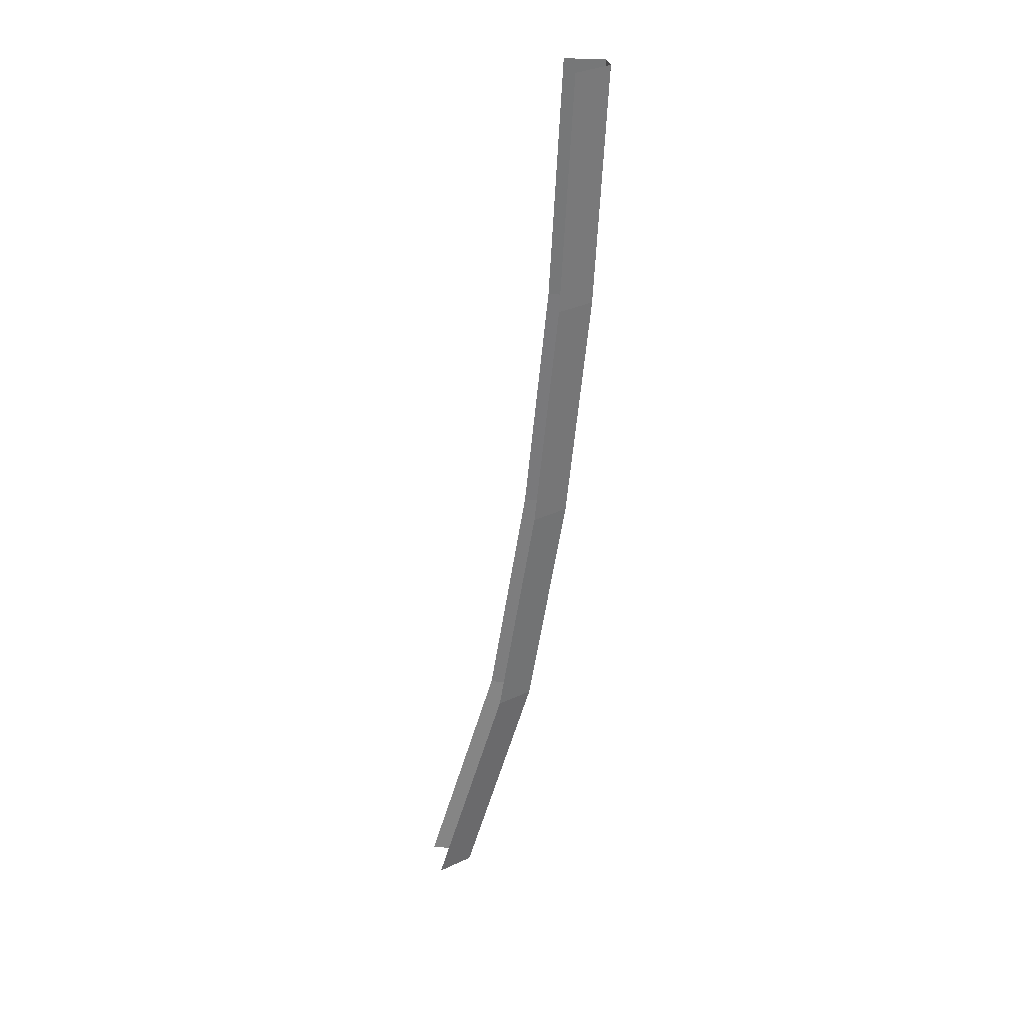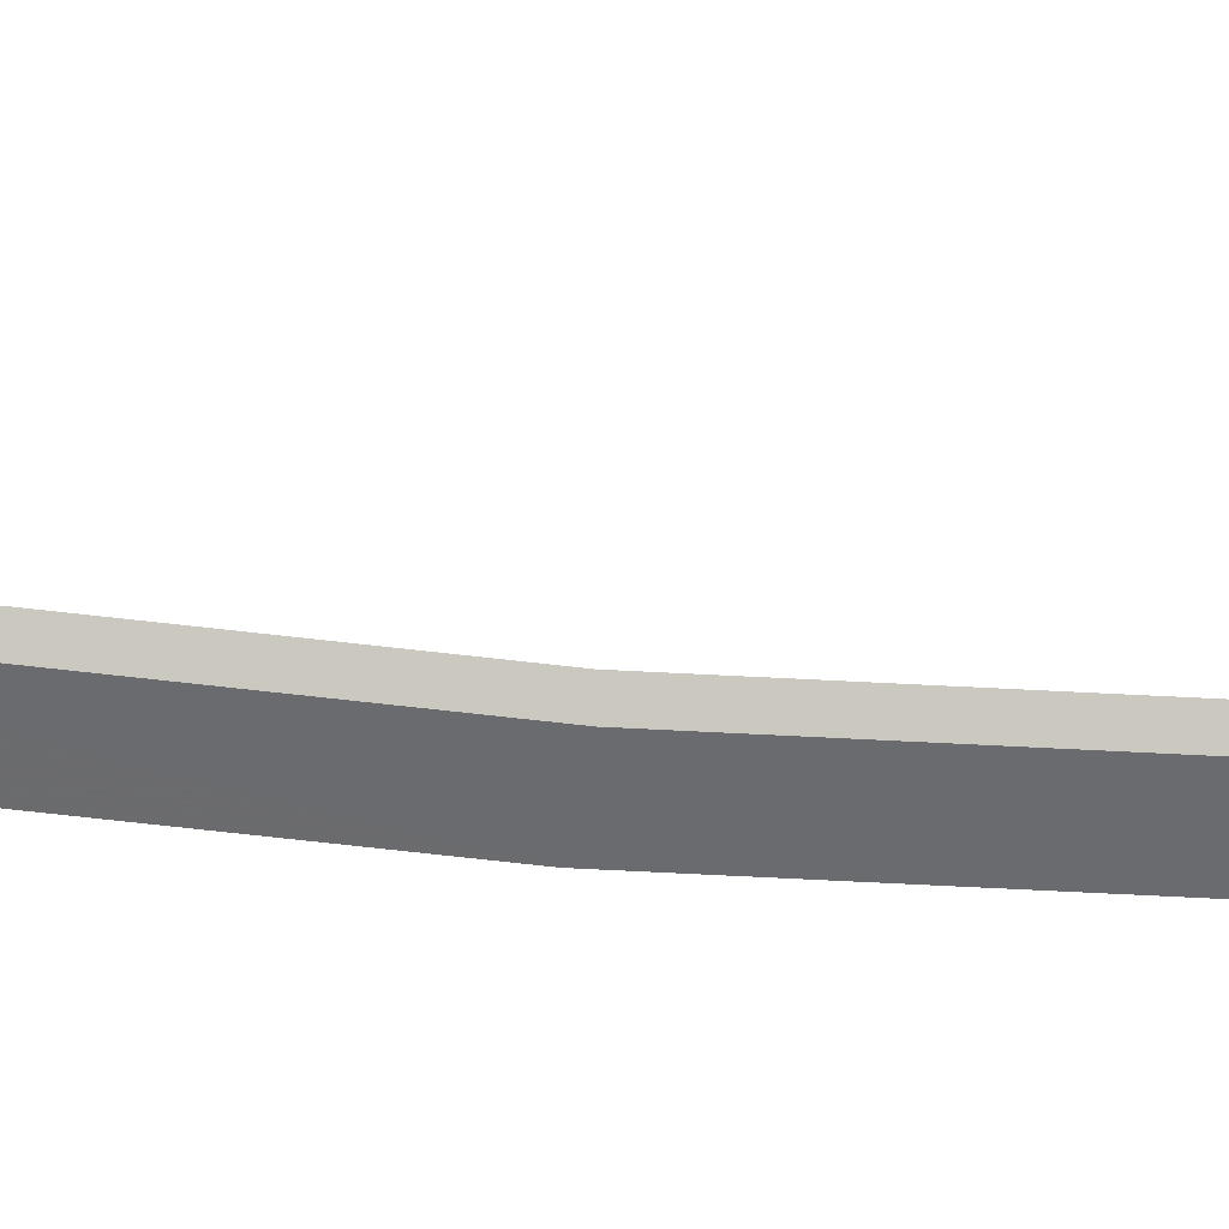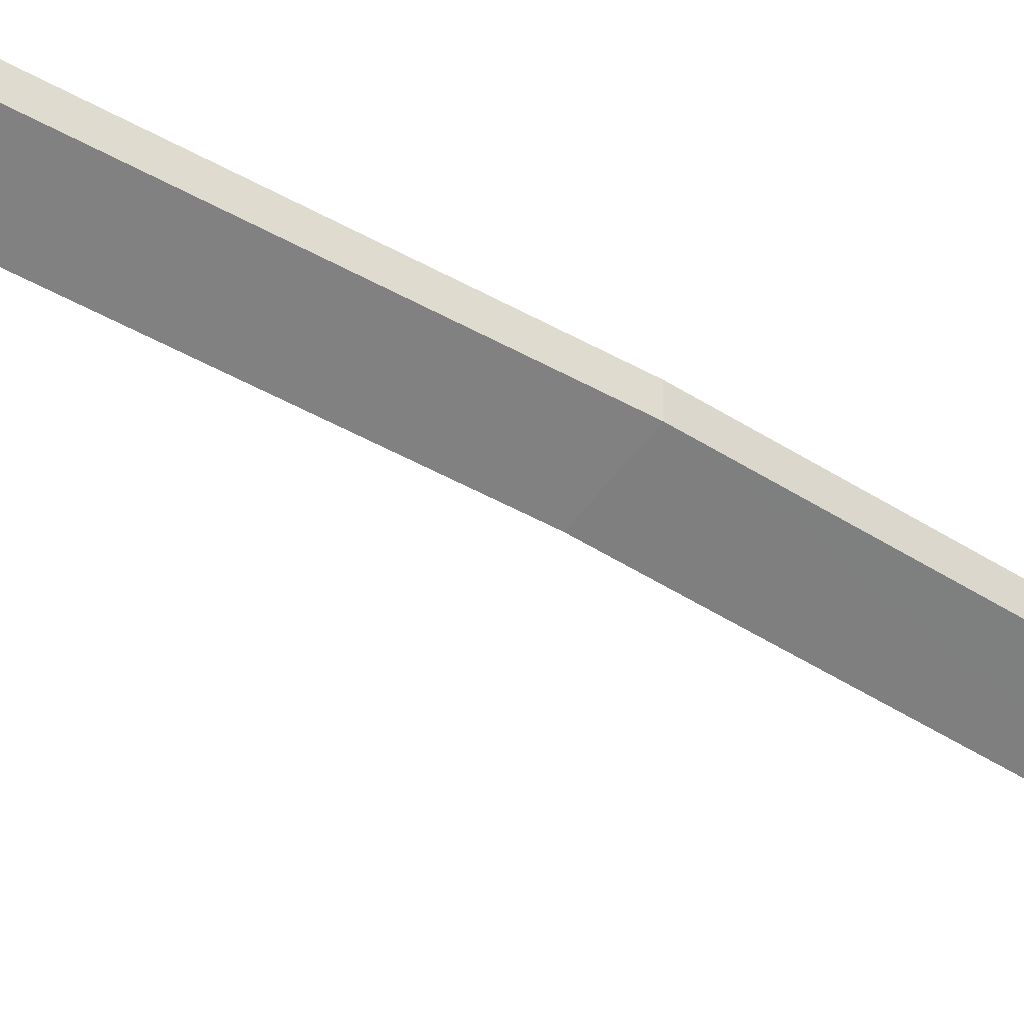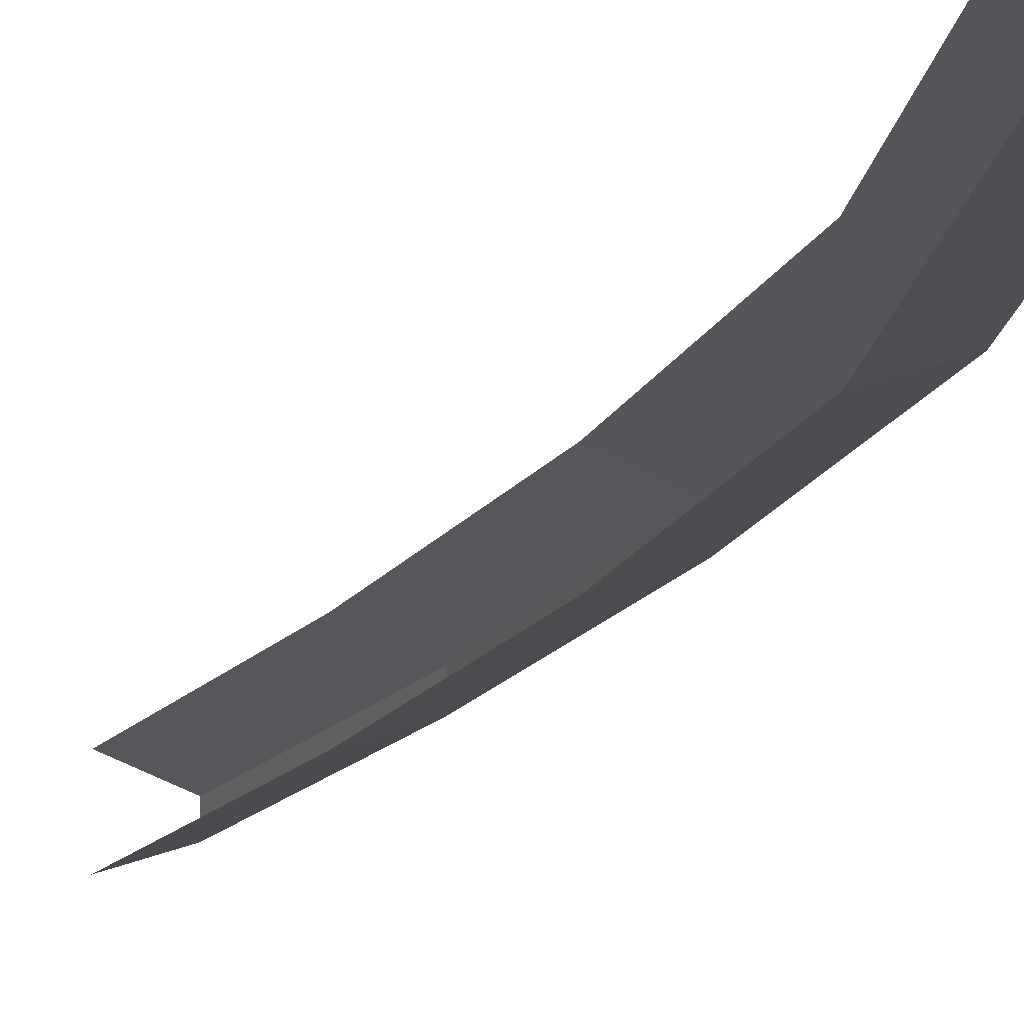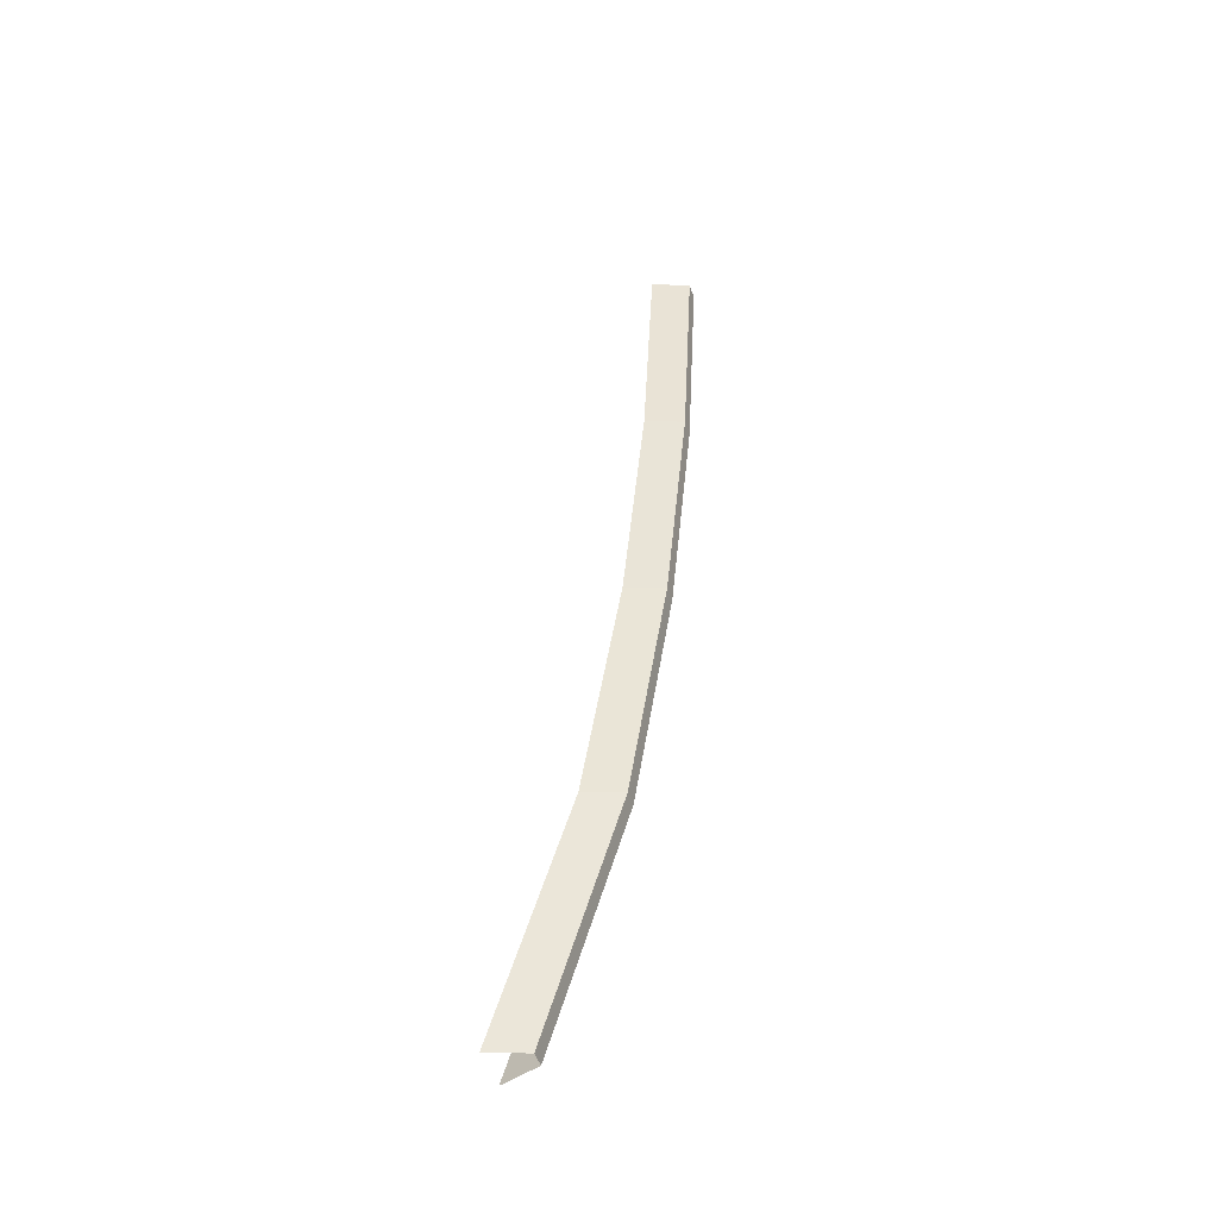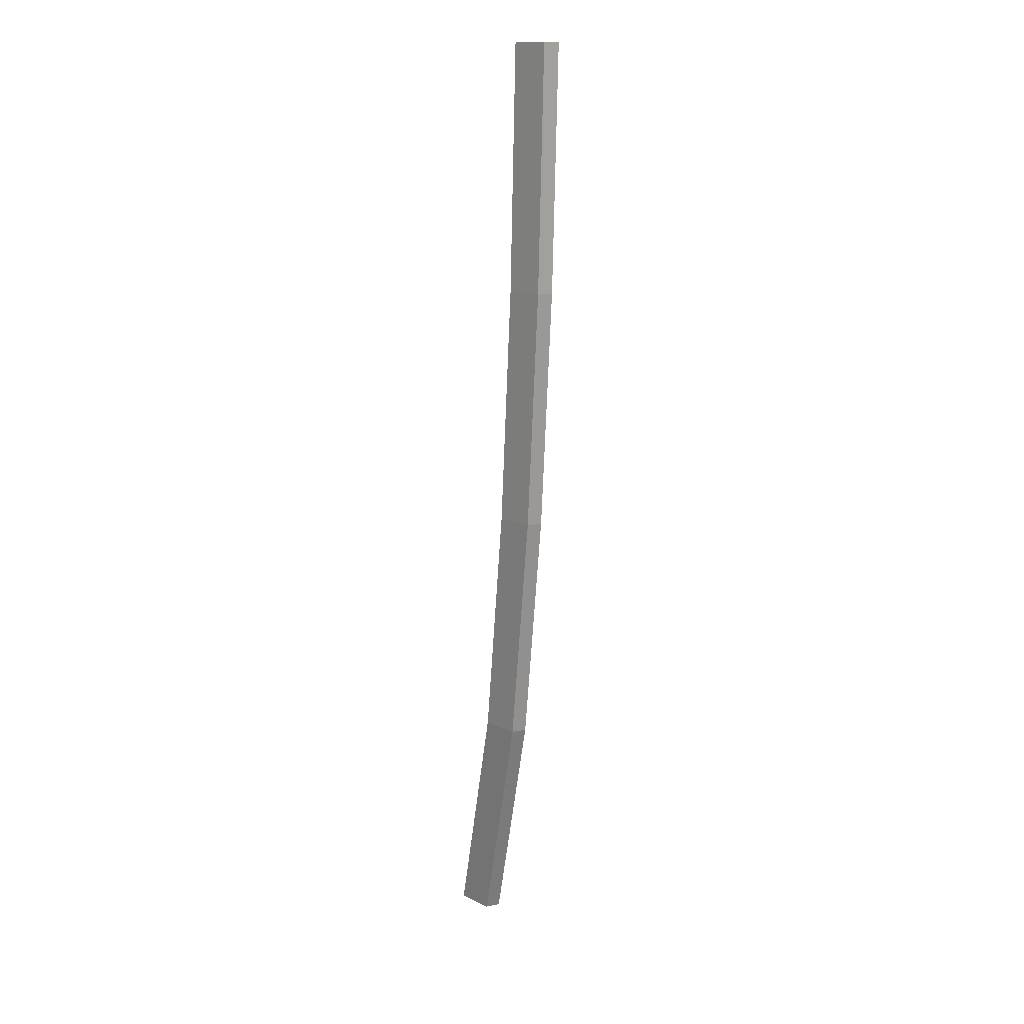
<metadata>
{"format":"obj","ext":"obj","renderer":"f3d","projection":"perspective","resolution":1024,"background":"white","views":[{"elev":33.2,"azim":-13.6,"up":"+Y"},{"elev":-72.9,"azim":-101.9,"up":"+Z"},{"elev":-43.8,"azim":46.8,"up":"+Z"},{"elev":-12.0,"azim":-22.7,"up":"+Z"},{"elev":-49.4,"azim":18.1,"up":"+Y"},{"elev":14.5,"azim":65.9,"up":"+Y"}]}
</metadata>
<code>
v 0.9471 -0.003893 0.006079
v 0.9488 0.01361 0.006079
v 0.9488 0.01361 0.004979
v 0.9471 -0.003893 0.004979
v 0.9444 -0.003893 0.007025
v 0.9461 0.01361 0.007025
v 0.9496 0.03111 0.006079
v 0.9469 0.03111 0.007025
v 0.9496 0.03111 0.004979
v 0.9469 0.03111 0.004034
v 0.9461 0.01361 0.004034
v 0.9444 -0.003893 0.004034
v 0.9416 -0.02139 0.004034
v 0.9443 -0.02139 0.004979
v 0.9363 -0.03889 0.004034
v 0.939 -0.03889 0.004979
v 0.939 -0.03889 0.006079
v 0.9443 -0.02139 0.006079
v 0.9363 -0.03889 0.007025
v 0.9416 -0.02139 0.007025
f 2 3 1
f 3 2 9
f 1 3 4
f 6 2 1
f 9 2 7
f 10 3 9
f 11 4 3
f 1 4 18
f 2 6 8
f 5 6 1
f 7 2 8
f 10 11 3
f 11 12 4
f 18 4 14
f 5 1 18
f 12 14 4
f 18 14 17
f 20 5 18
f 12 13 14
f 17 14 16
f 20 18 17
f 16 14 13
f 19 20 17
f 16 13 15

</code>
